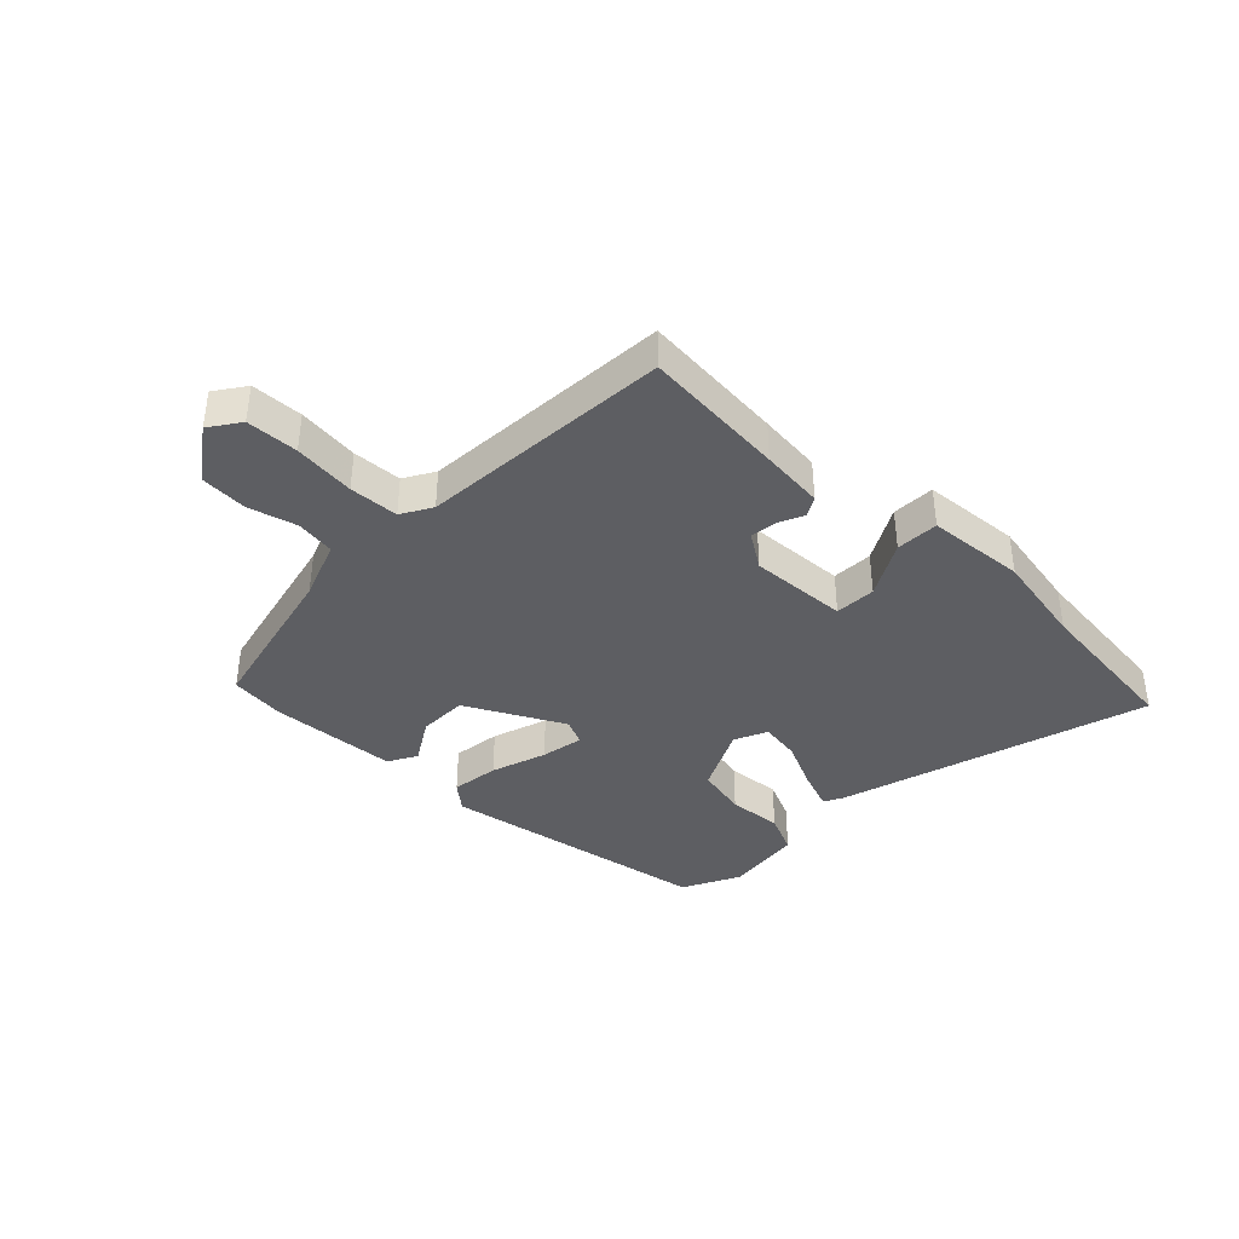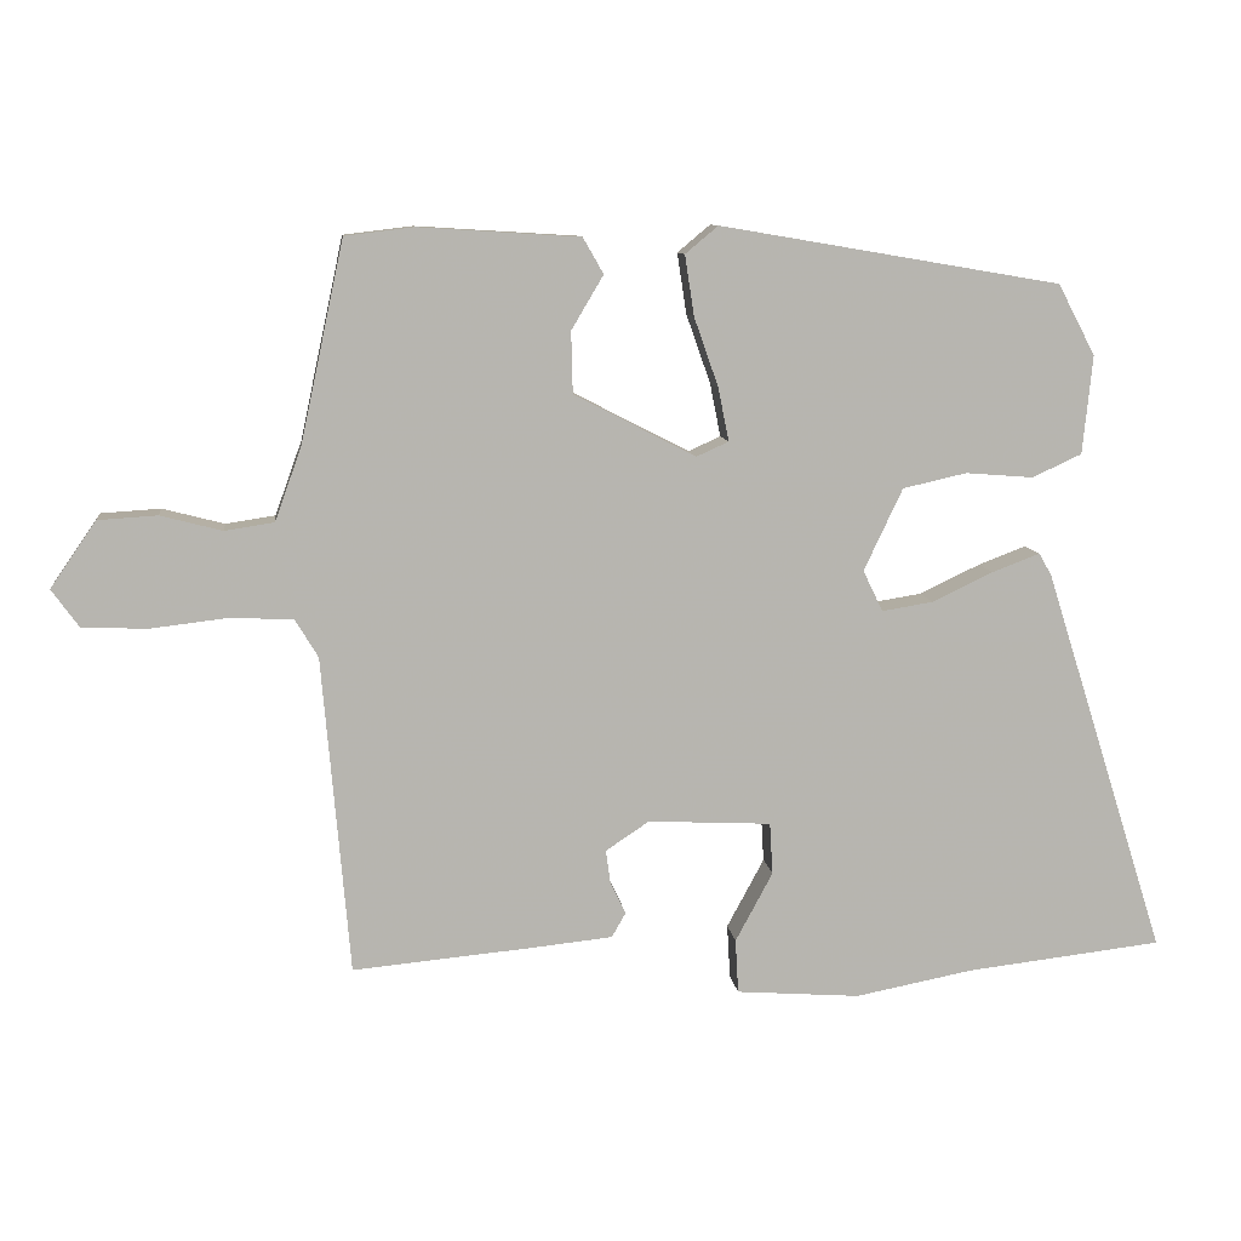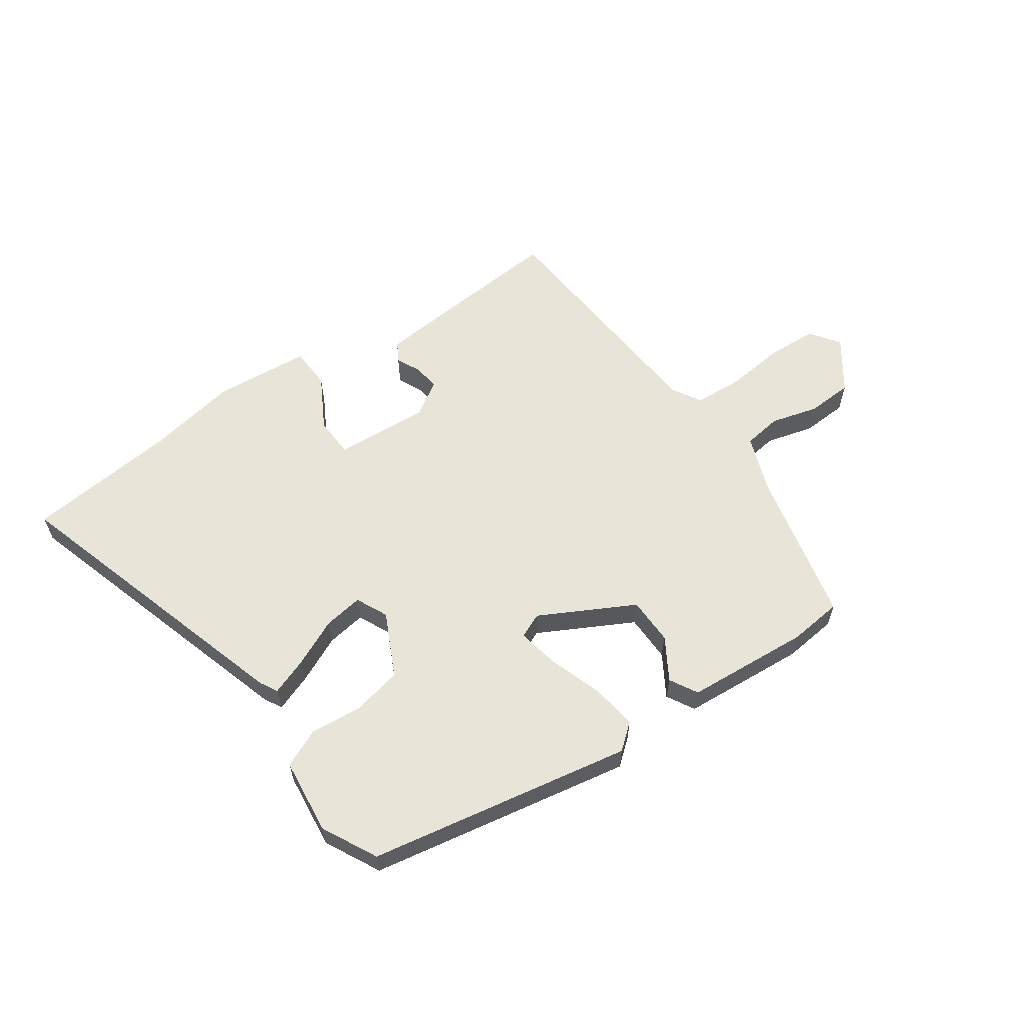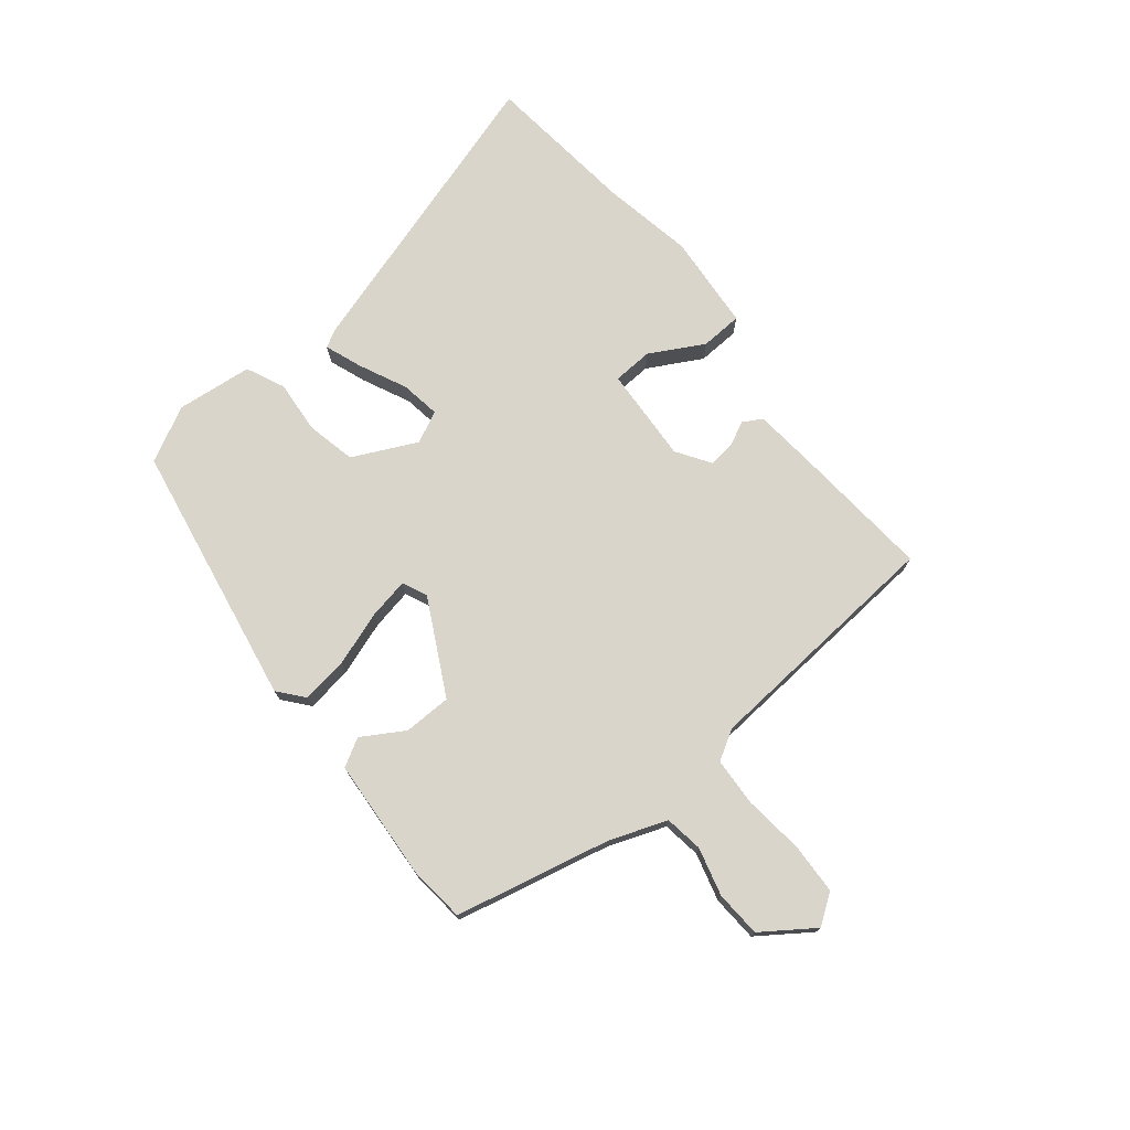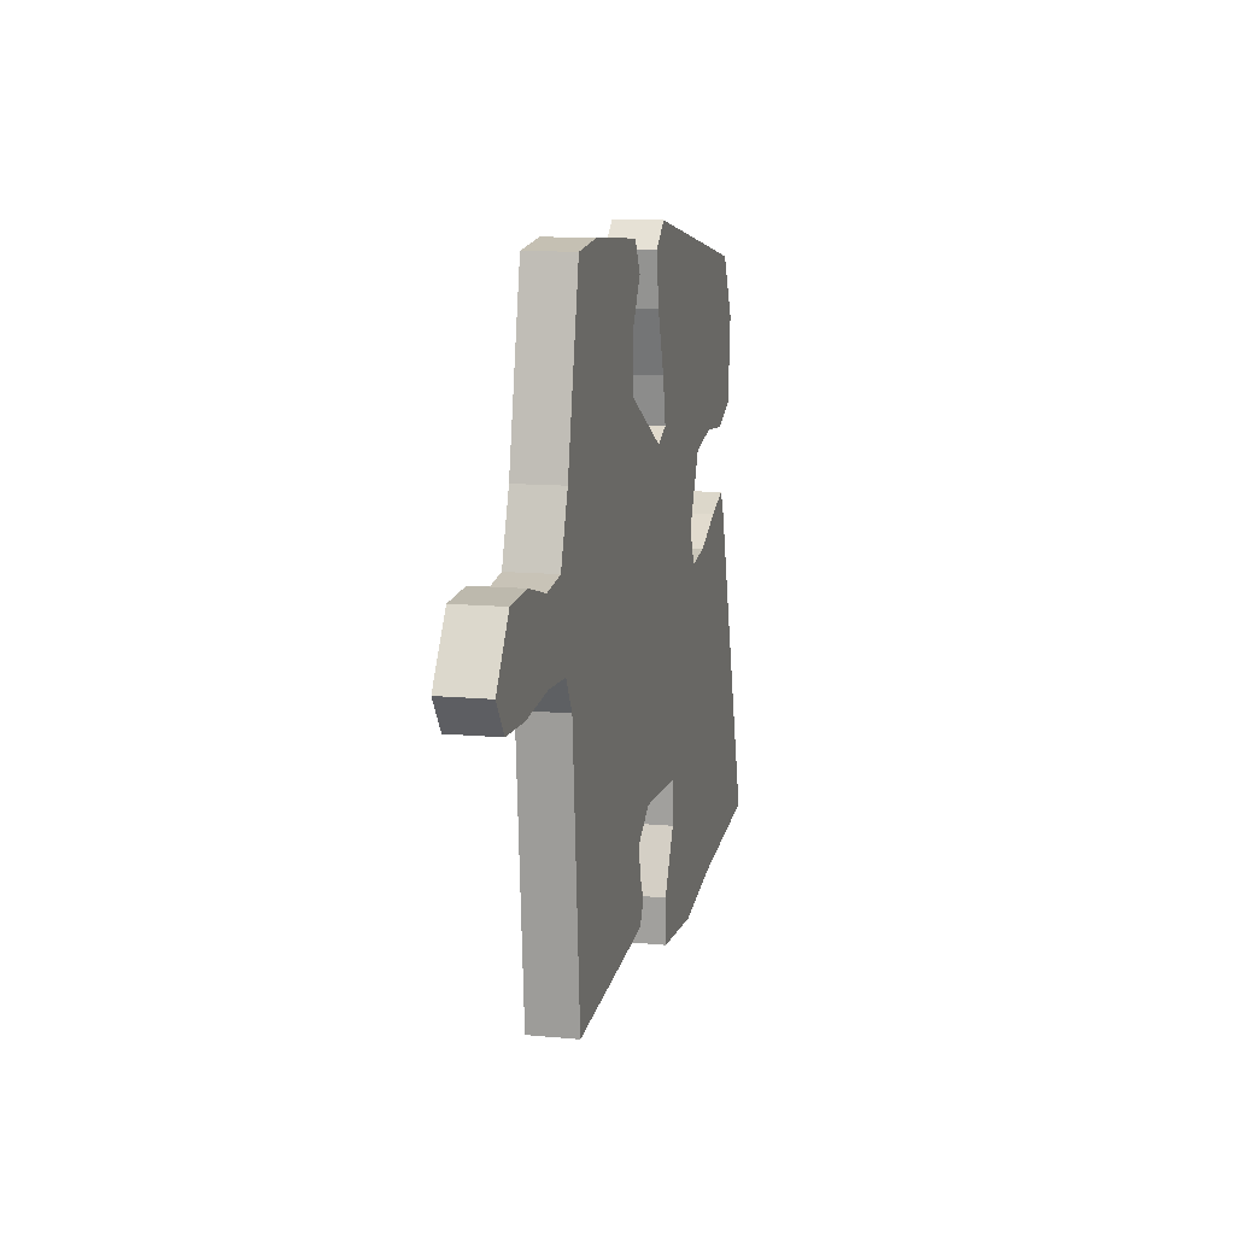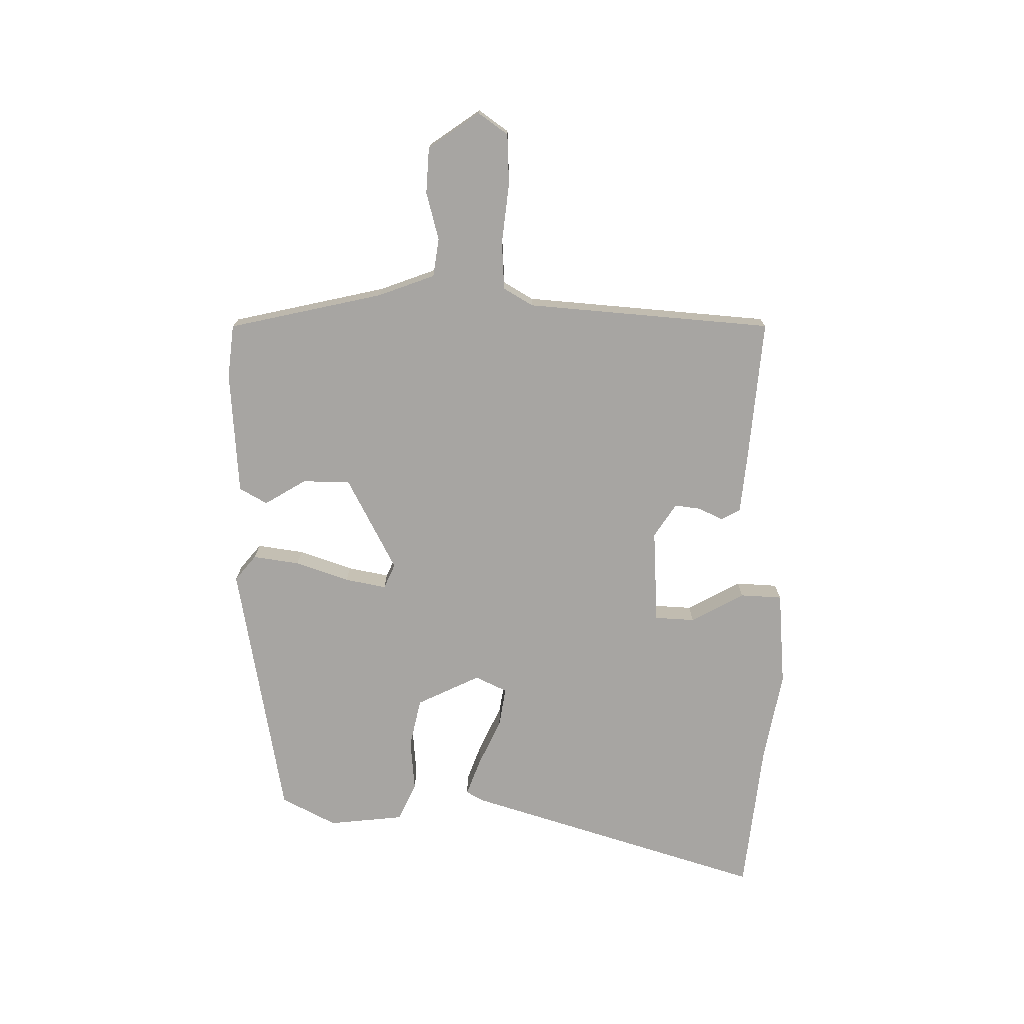
<metadata>
{"format":"obj","ext":"obj","renderer":"f3d","projection":"perspective","resolution":1024,"background":"white","views":[{"elev":-39.2,"azim":136.5,"up":"+Y"},{"elev":9.6,"azim":173.2,"up":"+Z"},{"elev":60.0,"azim":-34.2,"up":"+Y"},{"elev":74.4,"azim":51.5,"up":"+Y"},{"elev":11.6,"azim":102.8,"up":"+Z"},{"elev":-73.9,"azim":89.8,"up":"+Y"}]}
</metadata>
<code>
v 0.454 0.07 -0.483
v 0.216 0.07 -0.461
v 0.111 0.07 -0.45
v 0.093 0.07 -0.418
v 0.113 0.07 -0.376
v 0.119 0.07 -0.332
v 0.062 0.07 -0.294
v -0.1 0.07 -0.302
v -0.104 0.07 -0.37
v -0.055 0.07 -0.461
v -0.059 0.07 -0.532
v -0.222 0.07 -0.544
v -0.377 0.07 -0.514
v -0.635 0.07 -0.484
v -0.474 0.07 0.024
v -0.457 0.07 0.054
v -0.394 0.07 0.03
v -0.314 0.07 -0.008
v -0.247 0.07 -0.019
v -0.221 0.07 0.035
v -0.272 0.07 0.143
v -0.356 0.07 0.162
v -0.445 0.07 0.155
v -0.51 0.07 0.185
v -0.523 0.07 0.314
v -0.474 0.07 0.407
v -0.026 0.07 0.483
v 0.017 0.07 0.447
v 0.005 0.07 0.368
v -0.027 0.07 0.277
v -0.041 0.07 0.207
v 0.001 0.07 0.188
v 0.161 0.07 0.27
v 0.163 0.07 0.351
v 0.121 0.07 0.422
v 0.148 0.07 0.469
v 0.359 0.07 0.482
v 0.45 0.07 0.471
v 0.507 0.07 0.208
v 0.542 0.07 0.111
v 0.607 0.07 0.101
v 0.688 0.07 0.122
v 0.766 0.07 0.117
v 0.826 0.07 0.03
v 0.79 0.07 -0.02
v 0.704 0.07 -0.023
v 0.602 0.07 -0.011
v 0.52 0.07 -0.015
v 0.49 0.07 -0.065
v 0.454 0 -0.483
v 0.216 0 -0.461
v 0.111 0 -0.45
v 0.093 0 -0.418
v 0.113 0 -0.376
v 0.119 0 -0.332
v 0.062 0 -0.294
v -0.1 0 -0.302
v -0.104 0 -0.37
v -0.055 0 -0.461
v -0.059 0 -0.532
v -0.222 0 -0.544
v -0.377 0 -0.514
v -0.635 0 -0.484
v -0.474 0 0.024
v -0.457 0 0.054
v -0.394 0 0.03
v -0.314 0 -0.008
v -0.247 0 -0.019
v -0.221 0 0.035
v -0.272 0 0.143
v -0.356 0 0.162
v -0.445 0 0.155
v -0.51 0 0.185
v -0.523 0 0.314
v -0.474 0 0.407
v -0.026 0 0.483
v 0.017 0 0.447
v 0.005 0 0.368
v -0.027 0 0.277
v -0.041 0 0.207
v 0.001 0 0.188
v 0.161 0 0.27
v 0.163 0 0.351
v 0.121 0 0.422
v 0.148 0 0.469
v 0.359 0 0.482
v 0.45 0 0.471
v 0.507 0 0.208
v 0.542 0 0.111
v 0.607 0 0.101
v 0.688 0 0.122
v 0.766 0 0.117
v 0.826 0 0.03
v 0.79 0 -0.02
v 0.704 0 -0.023
v 0.602 0 -0.011
v 0.52 0 -0.015
v 0.49 0 -0.065
f 44 45 46 47
f 44 47 48
f 41 42 43 44
f 40 41 44 48
f 39 40 48 49
f 34 35 36 37
f 33 34 37 38
f 27 28 29 30
f 27 30 31
f 26 27 31
f 25 26 31
f 22 23 24 25
f 21 22 25 31
f 20 21 31 32
f 15 16 17 18
f 13 14 15 18
f 13 18 19
f 9 10 11 12
f 8 9 12 13
f 2 3 4 5
f 2 5 6
f 1 2 6
f 49 1 6 7
f 33 38 39 49
f 8 13 19 20
f 20 32 33 49
f 7 8 20 49
f 96 95 94 93
f 97 96 93
f 93 92 91 90
f 97 93 90 89
f 98 97 89 88
f 86 85 84 83
f 87 86 83 82
f 79 78 77 76
f 80 79 76
f 80 76 75
f 80 75 74
f 74 73 72 71
f 80 74 71 70
f 81 80 70 69
f 67 66 65 64
f 67 64 63 62
f 68 67 62
f 61 60 59 58
f 62 61 58 57
f 54 53 52 51
f 55 54 51
f 55 51 50
f 56 55 50 98
f 98 88 87 82
f 69 68 62 57
f 98 82 81 69
f 98 69 57 56
f 1 50 51 2
f 2 51 52 3
f 3 52 53 4
f 4 53 54 5
f 5 54 55 6
f 6 55 56 7
f 7 56 57 8
f 8 57 58 9
f 9 58 59 10
f 10 59 60 11
f 11 60 61 12
f 12 61 62 13
f 13 62 63 14
f 14 63 64 15
f 15 64 65 16
f 16 65 66 17
f 17 66 67 18
f 18 67 68 19
f 19 68 69 20
f 20 69 70 21
f 21 70 71 22
f 22 71 72 23
f 23 72 73 24
f 24 73 74 25
f 25 74 75 26
f 26 75 76 27
f 27 76 77 28
f 28 77 78 29
f 29 78 79 30
f 30 79 80 31
f 31 80 81 32
f 32 81 82 33
f 33 82 83 34
f 34 83 84 35
f 35 84 85 36
f 36 85 86 37
f 37 86 87 38
f 38 87 88 39
f 39 88 89 40
f 40 89 90 41
f 41 90 91 42
f 42 91 92 43
f 43 92 93 44
f 44 93 94 45
f 45 94 95 46
f 46 95 96 47
f 47 96 97 48
f 48 97 98 49
f 49 98 50 1

</code>
